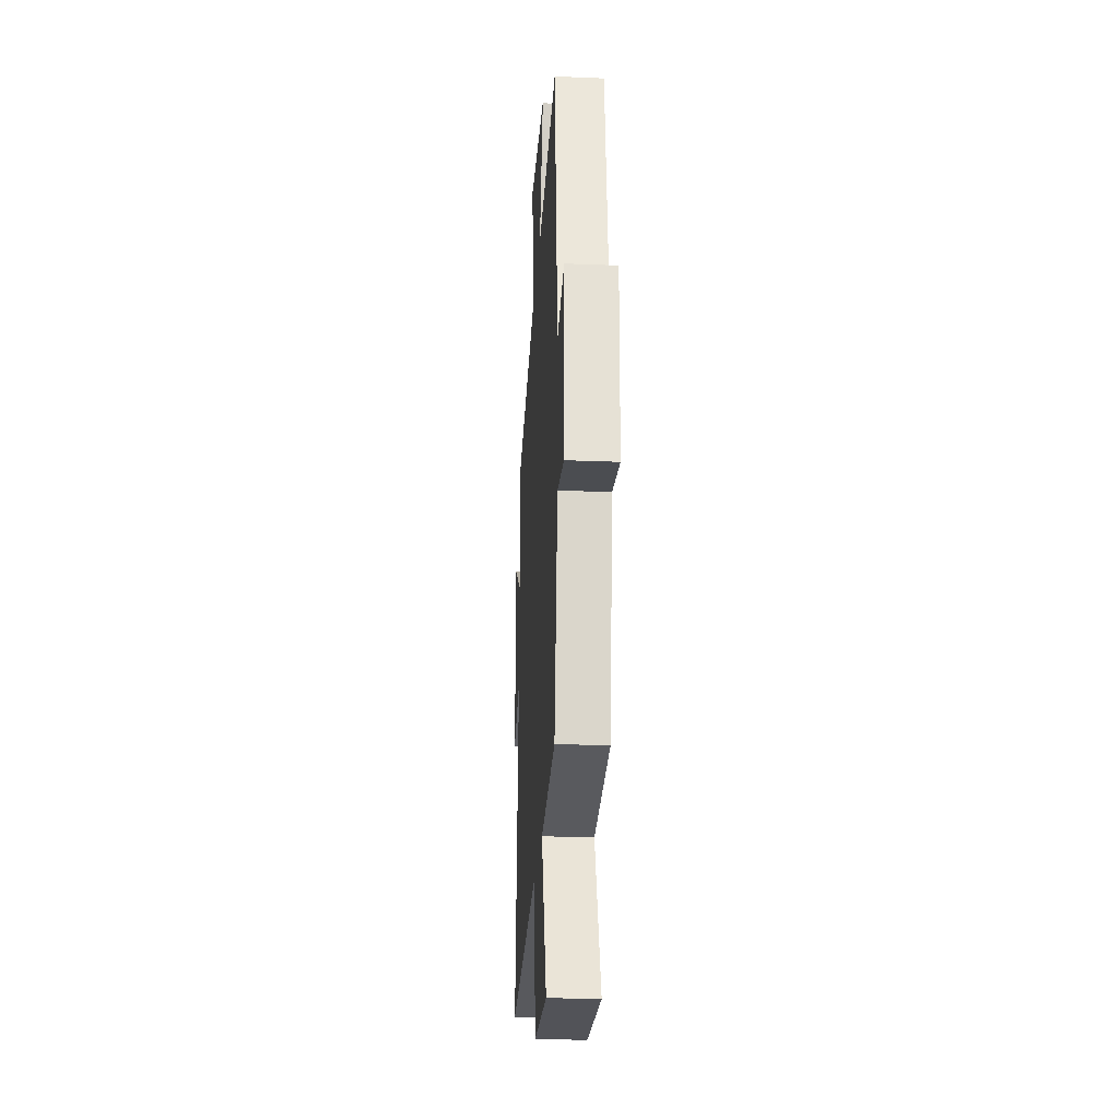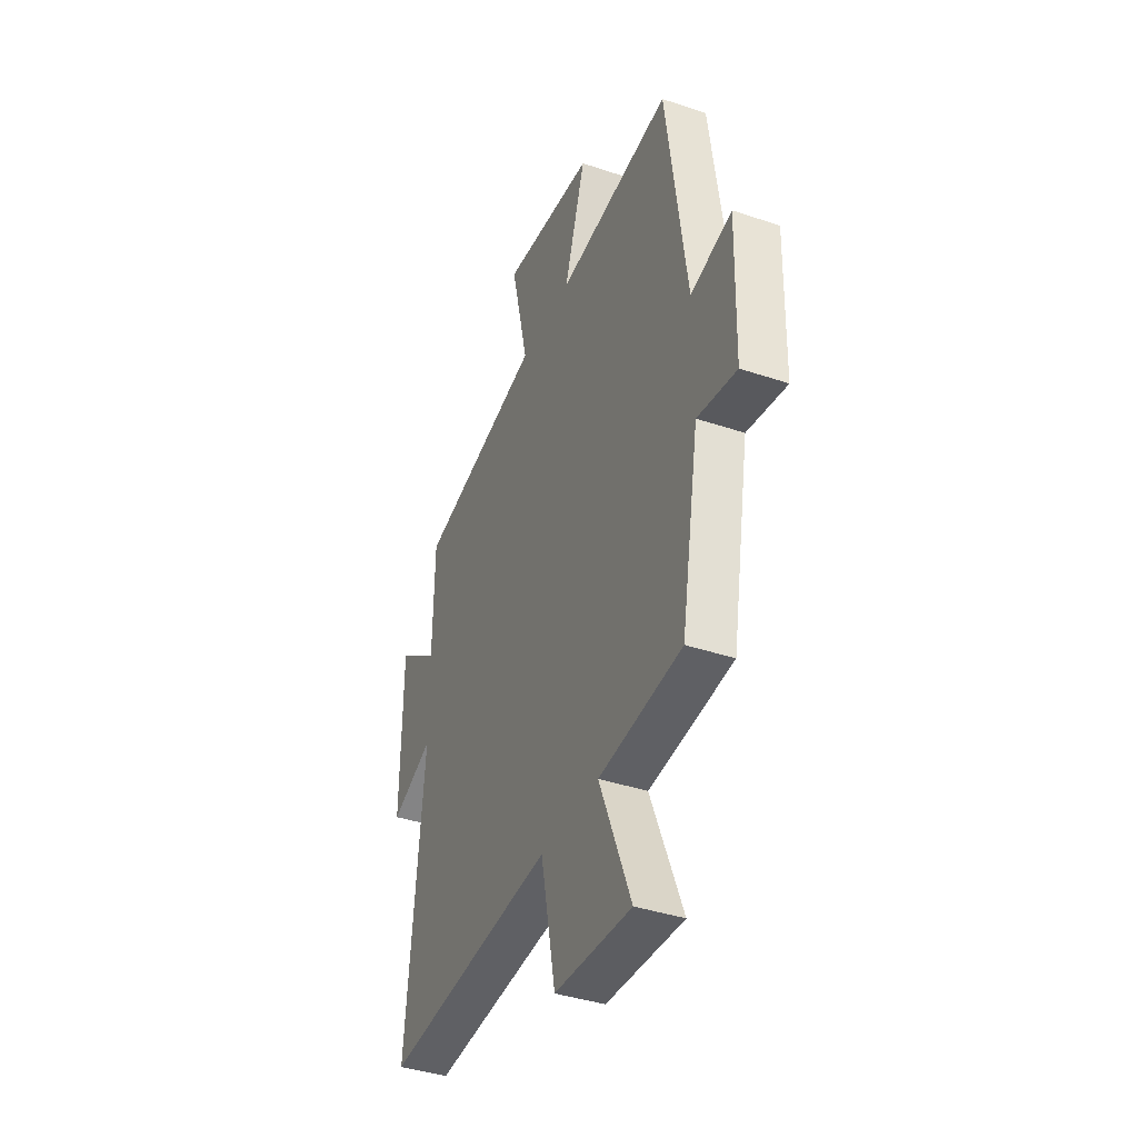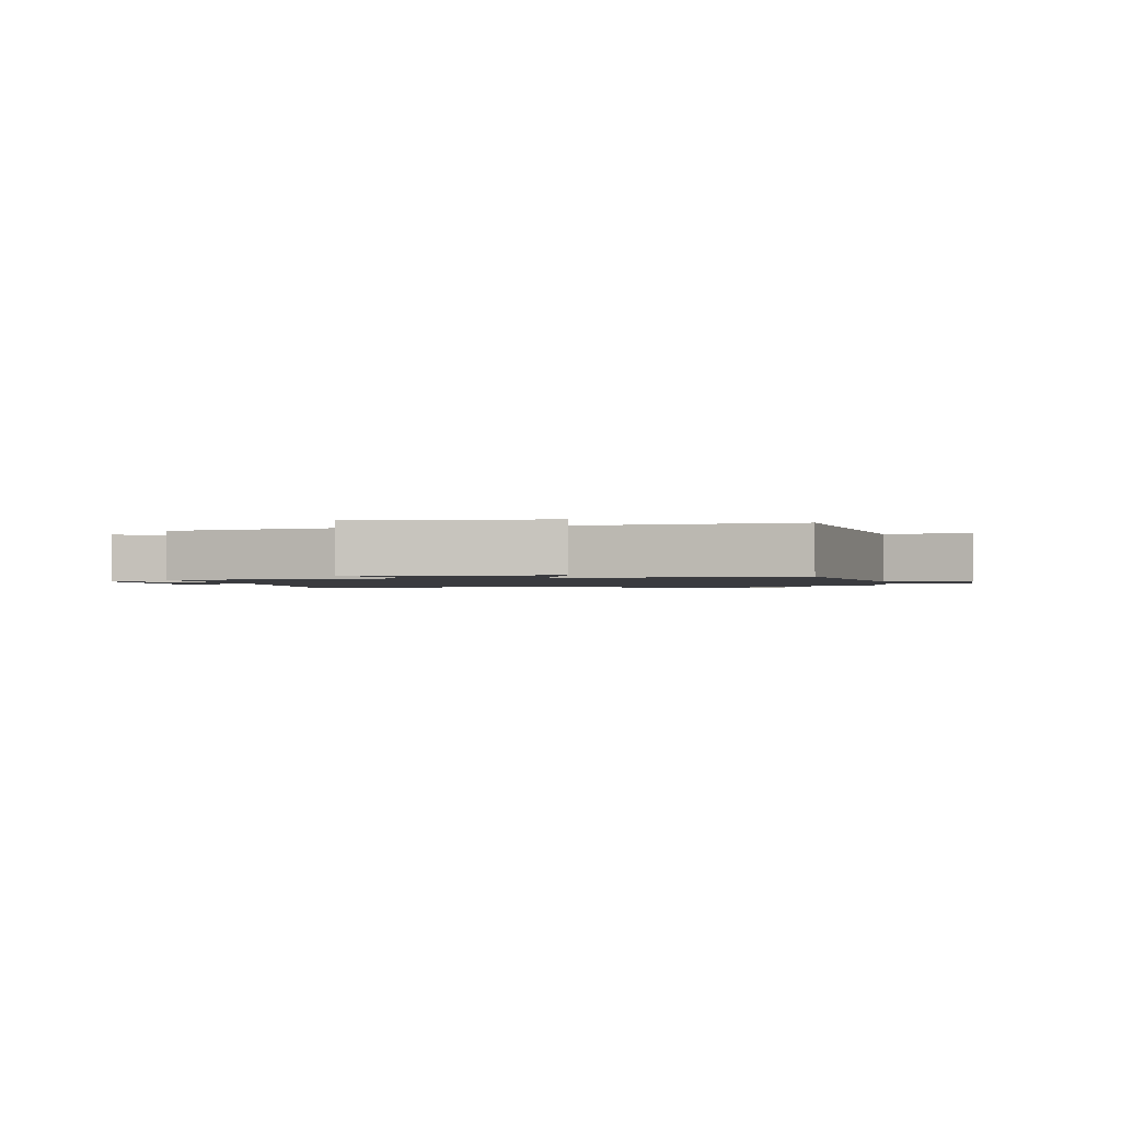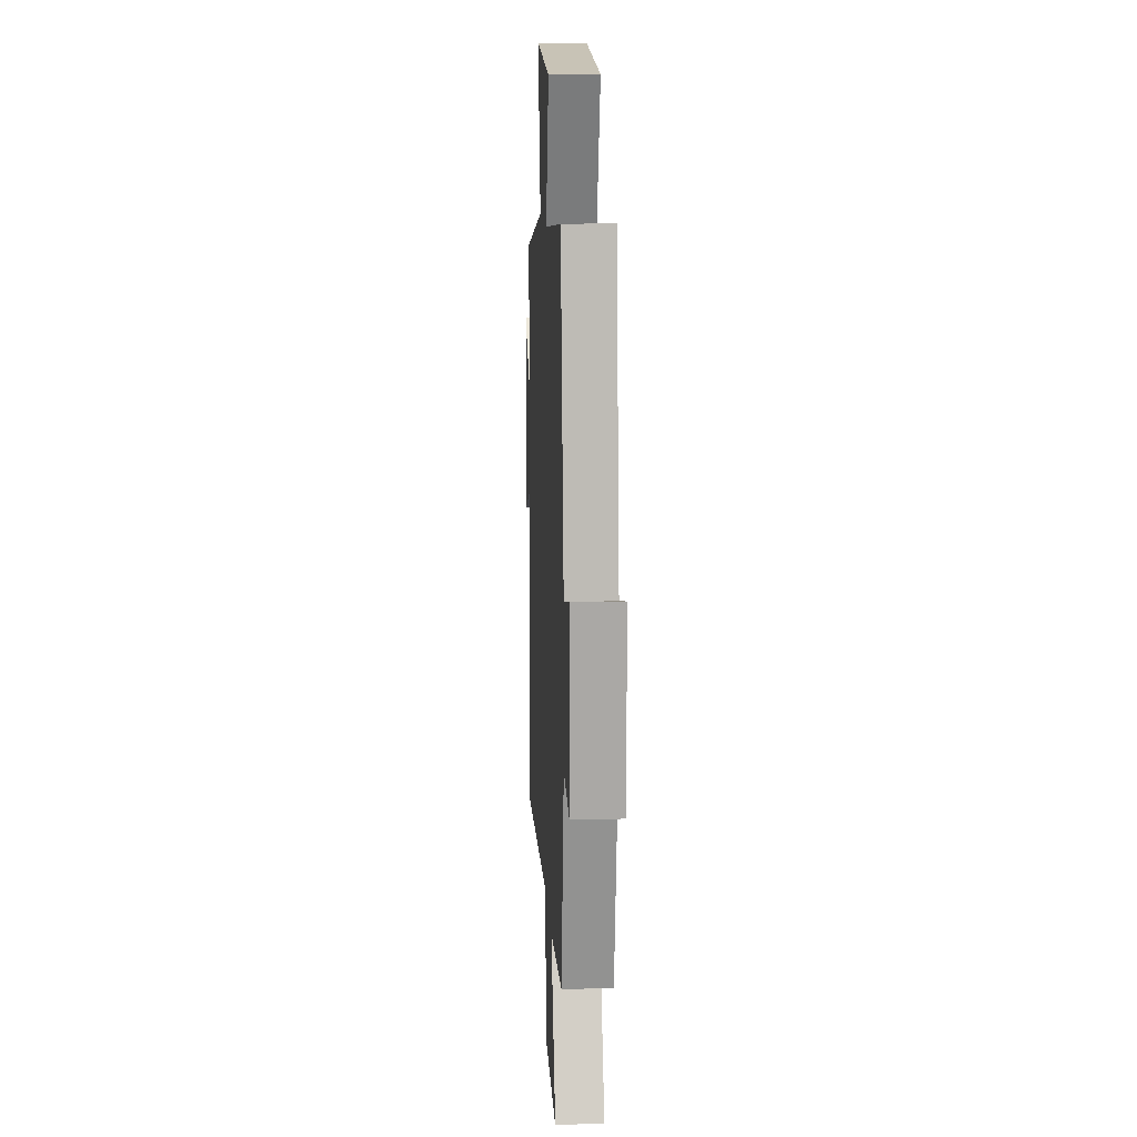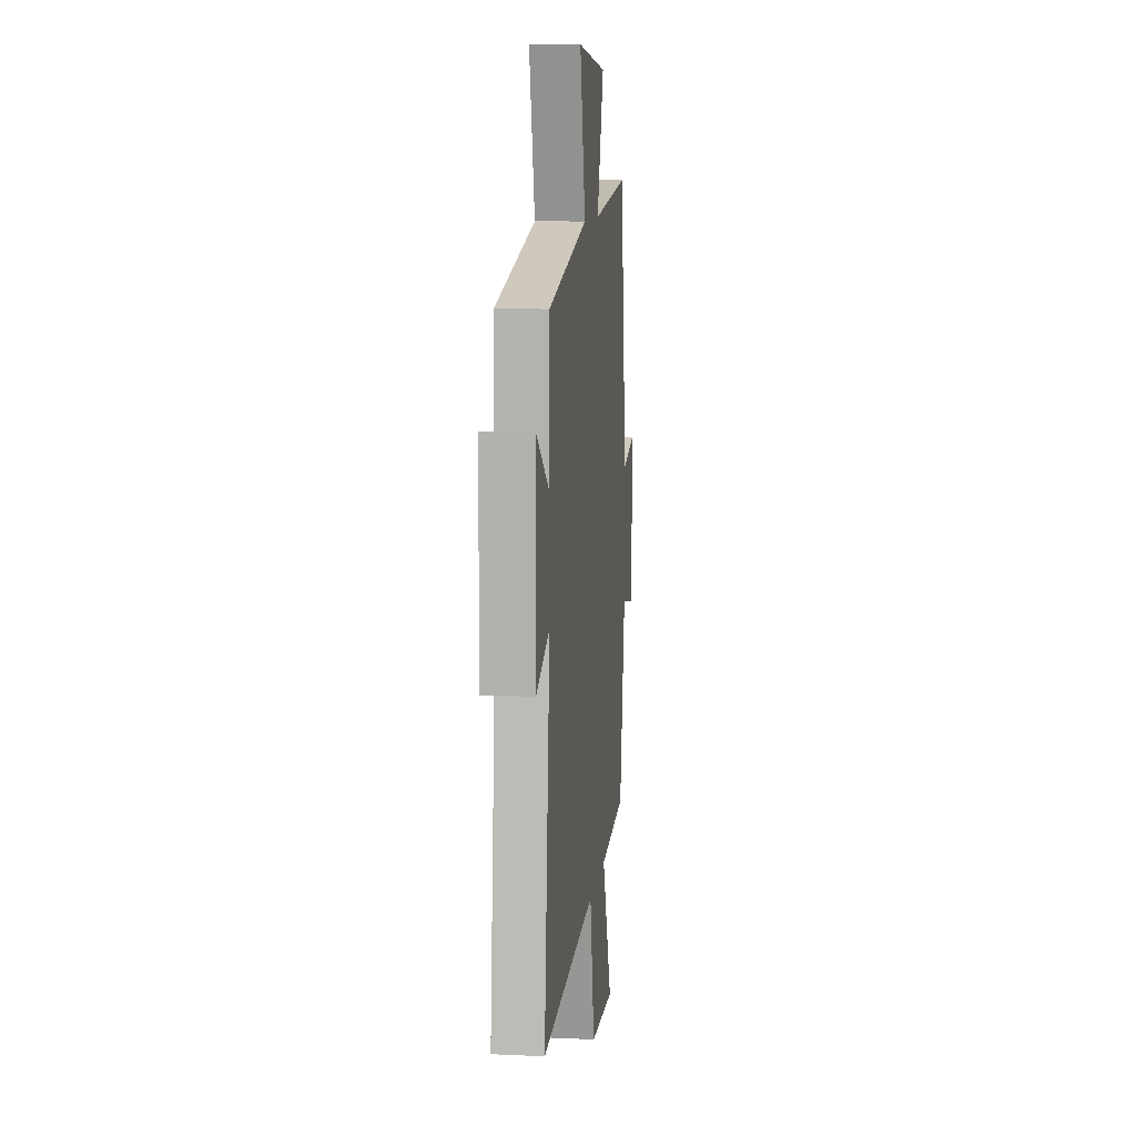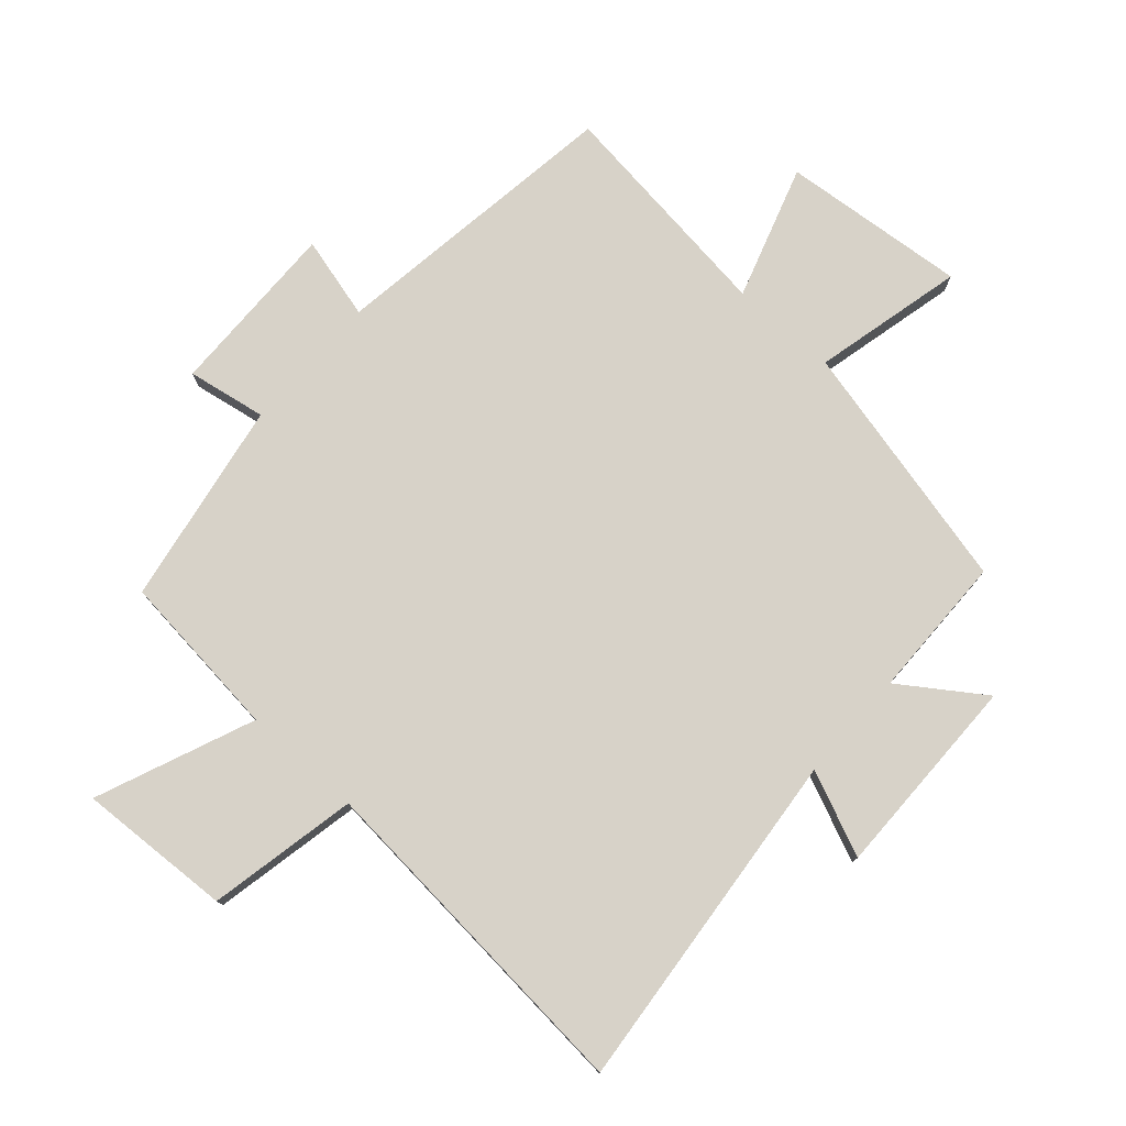
<metadata>
{"format":"obj","ext":"obj","renderer":"f3d","projection":"perspective","resolution":1024,"background":"white","views":[{"elev":-25.5,"azim":86.3,"up":"+Z"},{"elev":-39.4,"azim":67.2,"up":"+Z"},{"elev":-1.3,"azim":10.4,"up":"+Y"},{"elev":14.0,"azim":86.7,"up":"+Z"},{"elev":9.8,"azim":-83.3,"up":"+Z"},{"elev":77.4,"azim":-138.3,"up":"+Y"}]}
</metadata>
<code>
v -0.555 0.07 -0.545
v -0.5 0.07 0.003
v -0.634 0.07 -0.055
v -0.63 0.07 0.269
v -0.5 0.07 0.179
v -0.496 0.07 0.407
v -0.099 0.07 0.5
v -0.155 0.07 0.739
v 0.139 0.07 0.711
v 0.071 0.07 0.5
v 0.435 0.07 0.545
v 0.5 0.07 0.077
v 0.631 0.07 0.111
v 0.625 0.07 -0.169
v 0.5 0.07 -0.147
v 0.443 0.07 -0.472
v 0.178 0.07 -0.5
v 0.279 0.07 -0.749
v 0.035 0.07 -0.737
v -0.012 0.07 -0.5
v -0.555 0 -0.545
v -0.5 0 0.003
v -0.634 0 -0.055
v -0.63 0 0.269
v -0.5 0 0.179
v -0.496 0 0.407
v -0.099 0 0.5
v -0.155 0 0.739
v 0.139 0 0.711
v 0.071 0 0.5
v 0.435 0 0.545
v 0.5 0 0.077
v 0.631 0 0.111
v 0.625 0 -0.169
v 0.5 0 -0.147
v 0.443 0 -0.472
v 0.178 0 -0.5
v 0.279 0 -0.749
v 0.035 0 -0.737
v -0.012 0 -0.5
f 17 18 19 20
f 15 16 17 20
f 15 20 1 2
f 12 13 14 15
f 10 11 12 15
f 10 15 2
f 7 8 9 10
f 5 6 7 10
f 5 10 2 3
f 3 4 5
f 40 39 38 37
f 40 37 36 35
f 22 21 40 35
f 35 34 33 32
f 35 32 31 30
f 22 35 30
f 30 29 28 27
f 30 27 26 25
f 23 22 30 25
f 25 24 23
f 1 21 22 2
f 2 22 23 3
f 3 23 24 4
f 4 24 25 5
f 5 25 26 6
f 6 26 27 7
f 7 27 28 8
f 8 28 29 9
f 9 29 30 10
f 10 30 31 11
f 11 31 32 12
f 12 32 33 13
f 13 33 34 14
f 14 34 35 15
f 15 35 36 16
f 16 36 37 17
f 17 37 38 18
f 18 38 39 19
f 19 39 40 20
f 20 40 21 1

</code>
